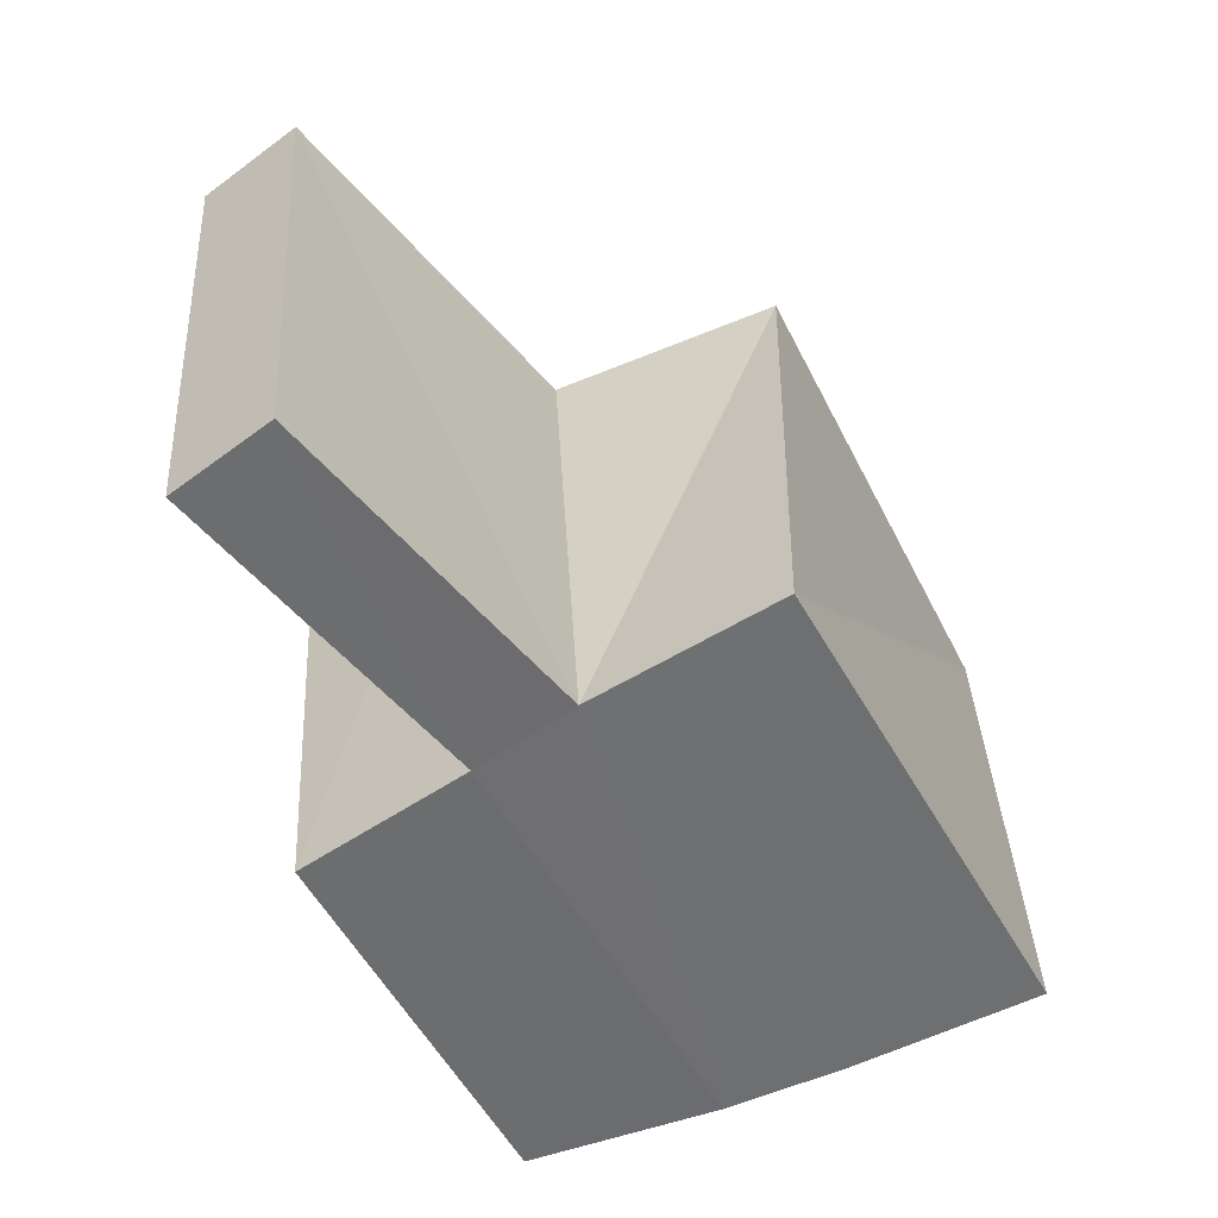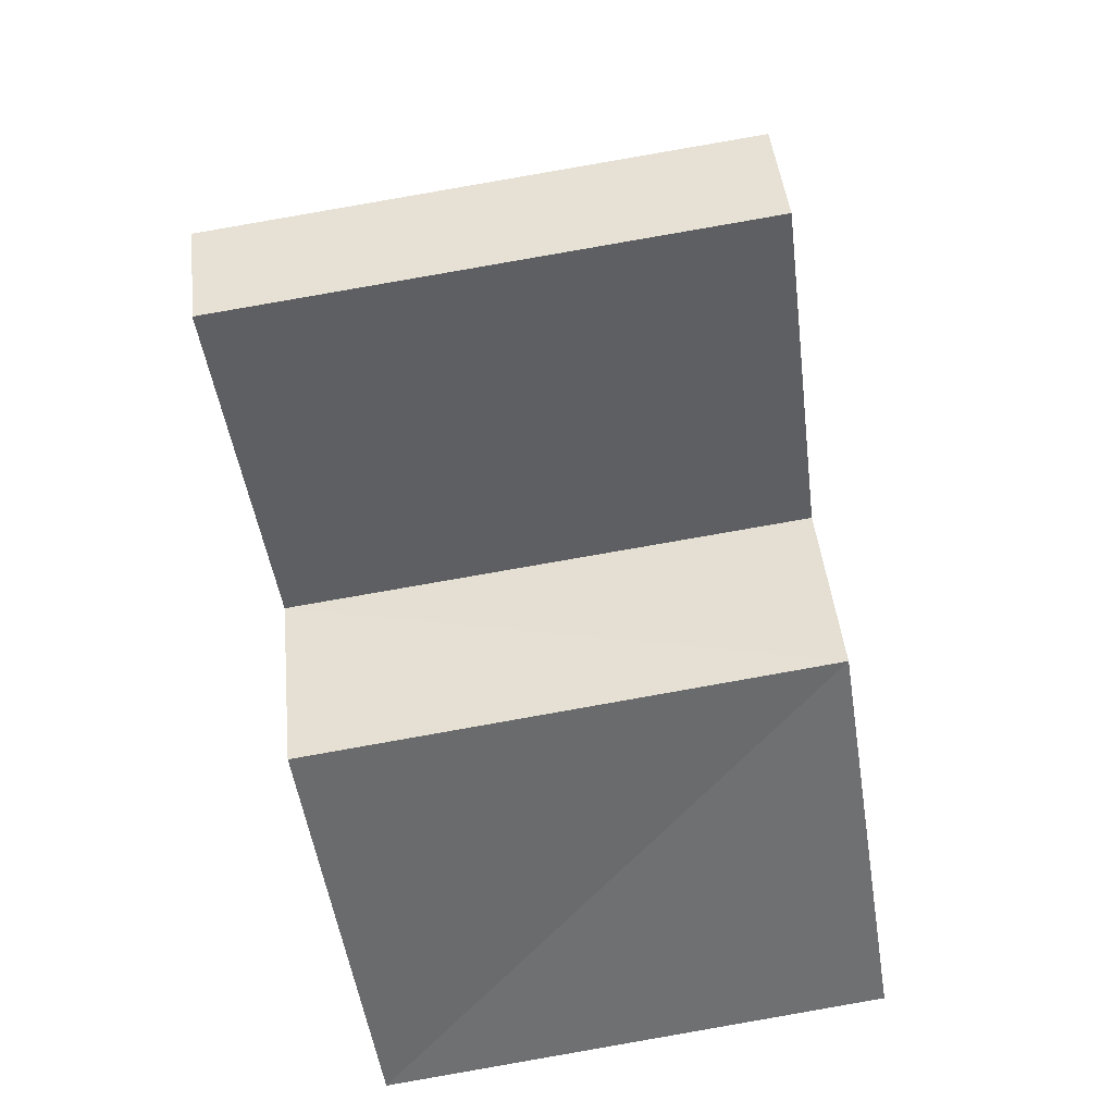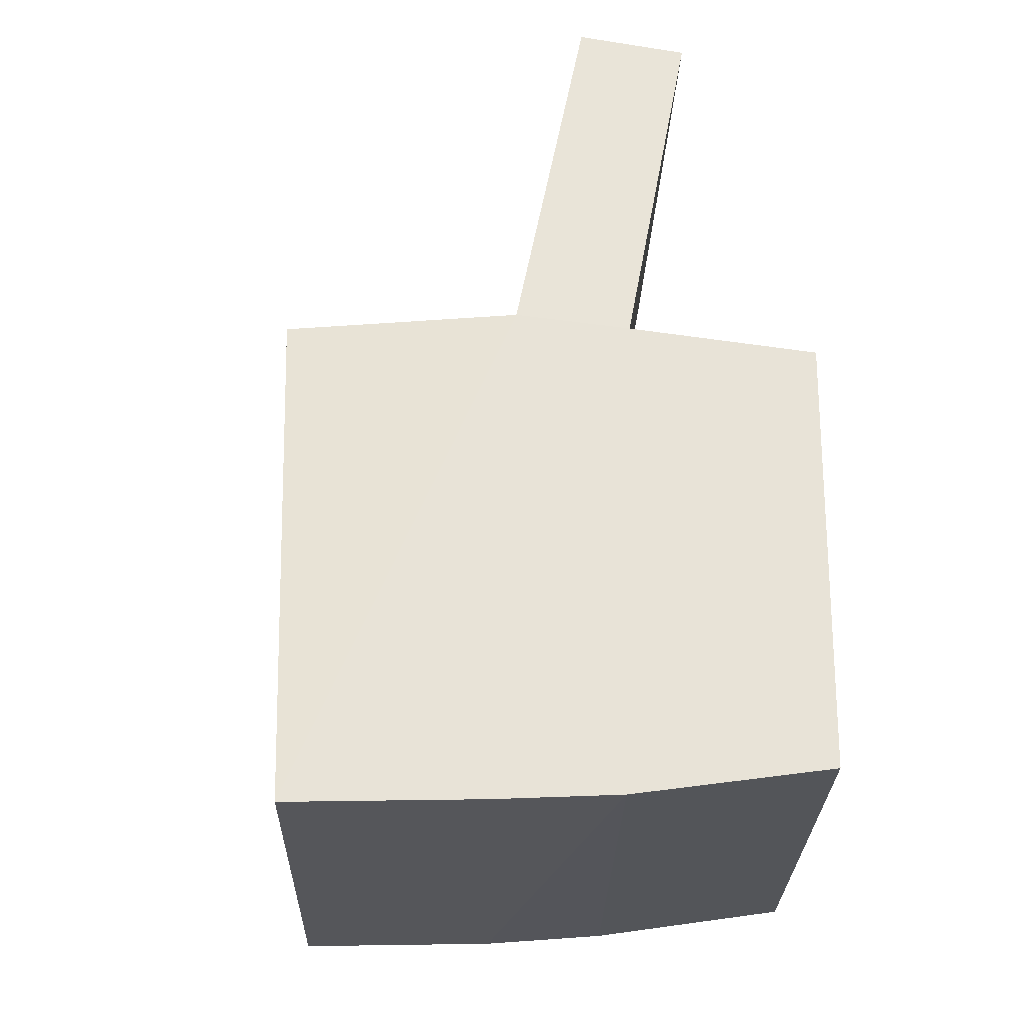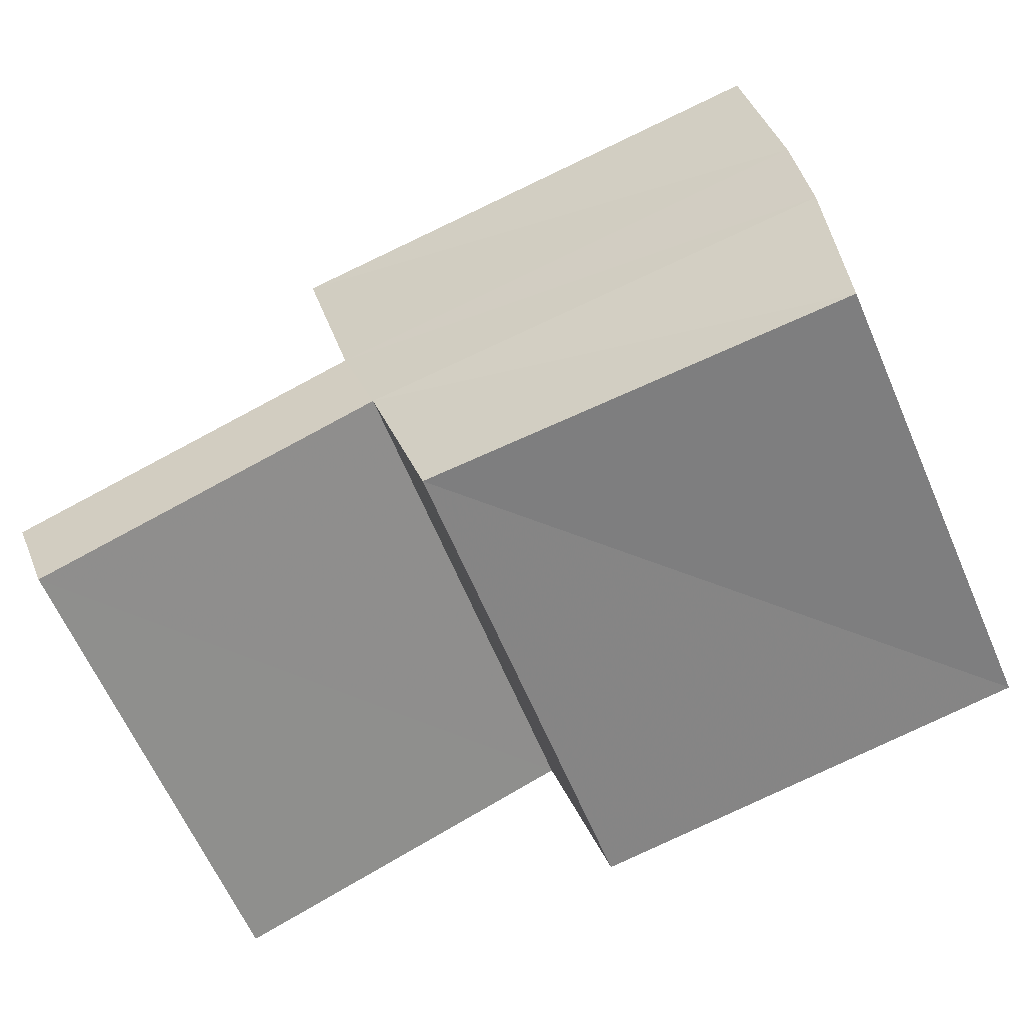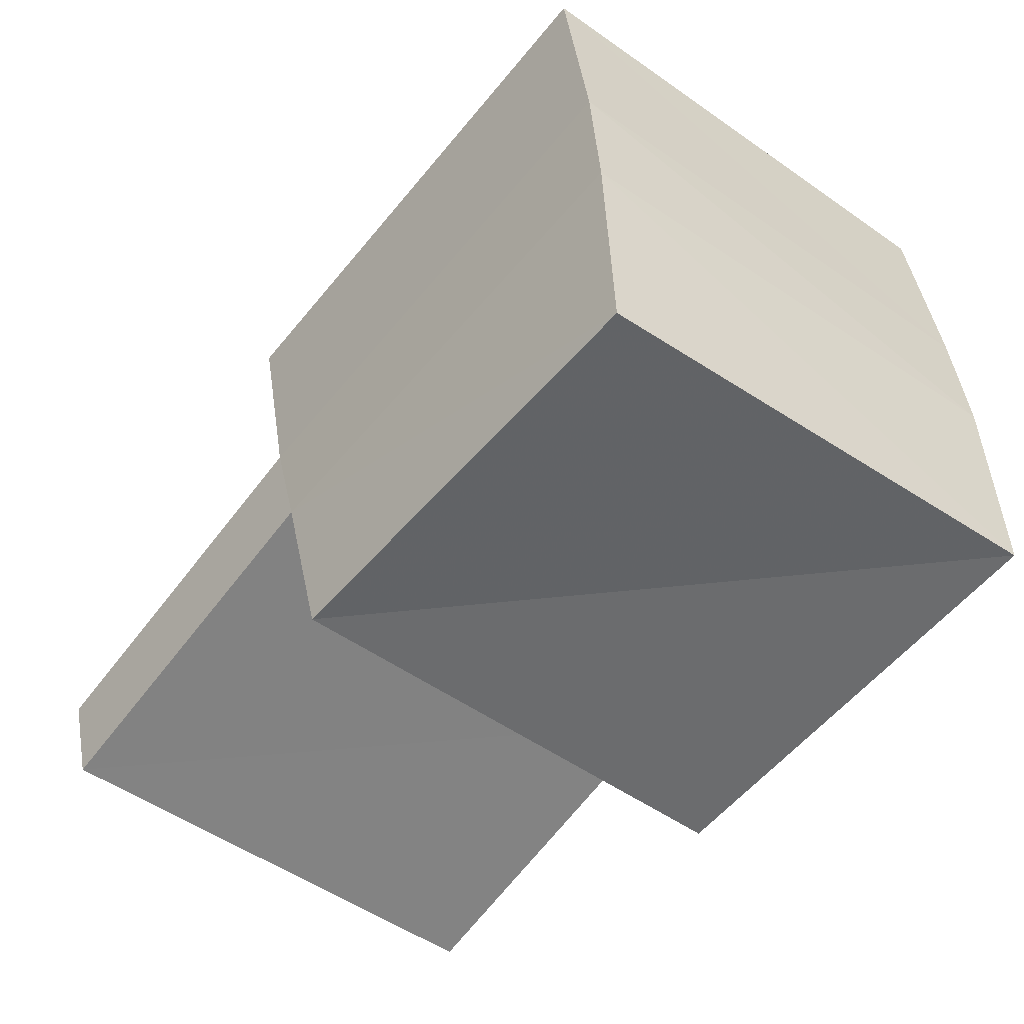
<metadata>
{"format":"obj","ext":"obj","renderer":"f3d","projection":"perspective","resolution":1024,"background":"white","views":[{"elev":-55.7,"azim":105.3,"up":"+Z"},{"elev":-65.7,"azim":102.2,"up":"+Y"},{"elev":65.3,"azim":-102.5,"up":"+Z"},{"elev":-53.9,"azim":-156.1,"up":"+Y"},{"elev":-41.1,"azim":-128.1,"up":"+Y"}]}
</metadata>
<code>
o Cube
v 0.5953 -1.227 -1.084
v 0.6829 -1.33 0.91
v -1.044 -0.9171 1.008
v -1.066 -0.8948 -0.9906
v 1.23 0.6843 -1.025
v 1.209 0.7301 0.9805
v -0.7377 1.111 1.048
v -0.7782 1.171 -0.9468
v 0.8446 -0.5182 -1.066
v 1.002 -0.09931 -1.052
v 0.9431 -0.6207 0.9289
v 1.095 -0.1863 0.9449
v -0.9755 -0.1334 1.017
v -0.8919 0.3439 1.032
v -1.004 -0.09909 -0.9806
v -0.9351 0.3926 -0.9649
v 2.184 -1.081 -1.171
v 2.351 -0.6705 -1.157
v 2.289 -1.192 0.8235
v 2.456 -0.7807 0.8374
f 1 2 3 4
f 5 8 7 6
f 10 5 6 12
f 12 6 7 14
f 14 7 8 16
f 9 1 4 15
f 5 10 16 8
f 10 9 15 16
f 3 13 15 4
f 13 14 16 15
f 2 11 13 3
f 11 12 14 13
f 1 9 11 2
f 10 12 20 18
f 17 18 20 19
f 11 9 17 19
f 12 11 19 20
f 9 10 18 17

</code>
